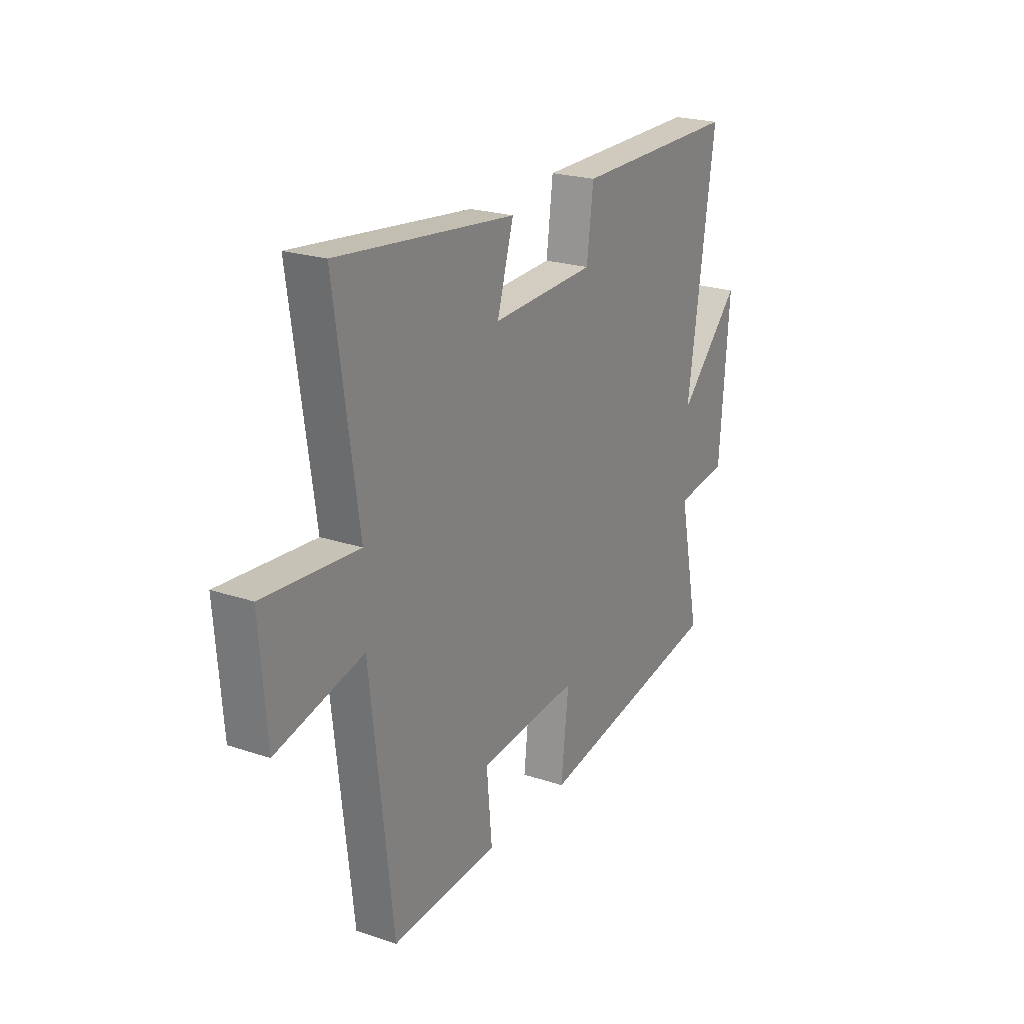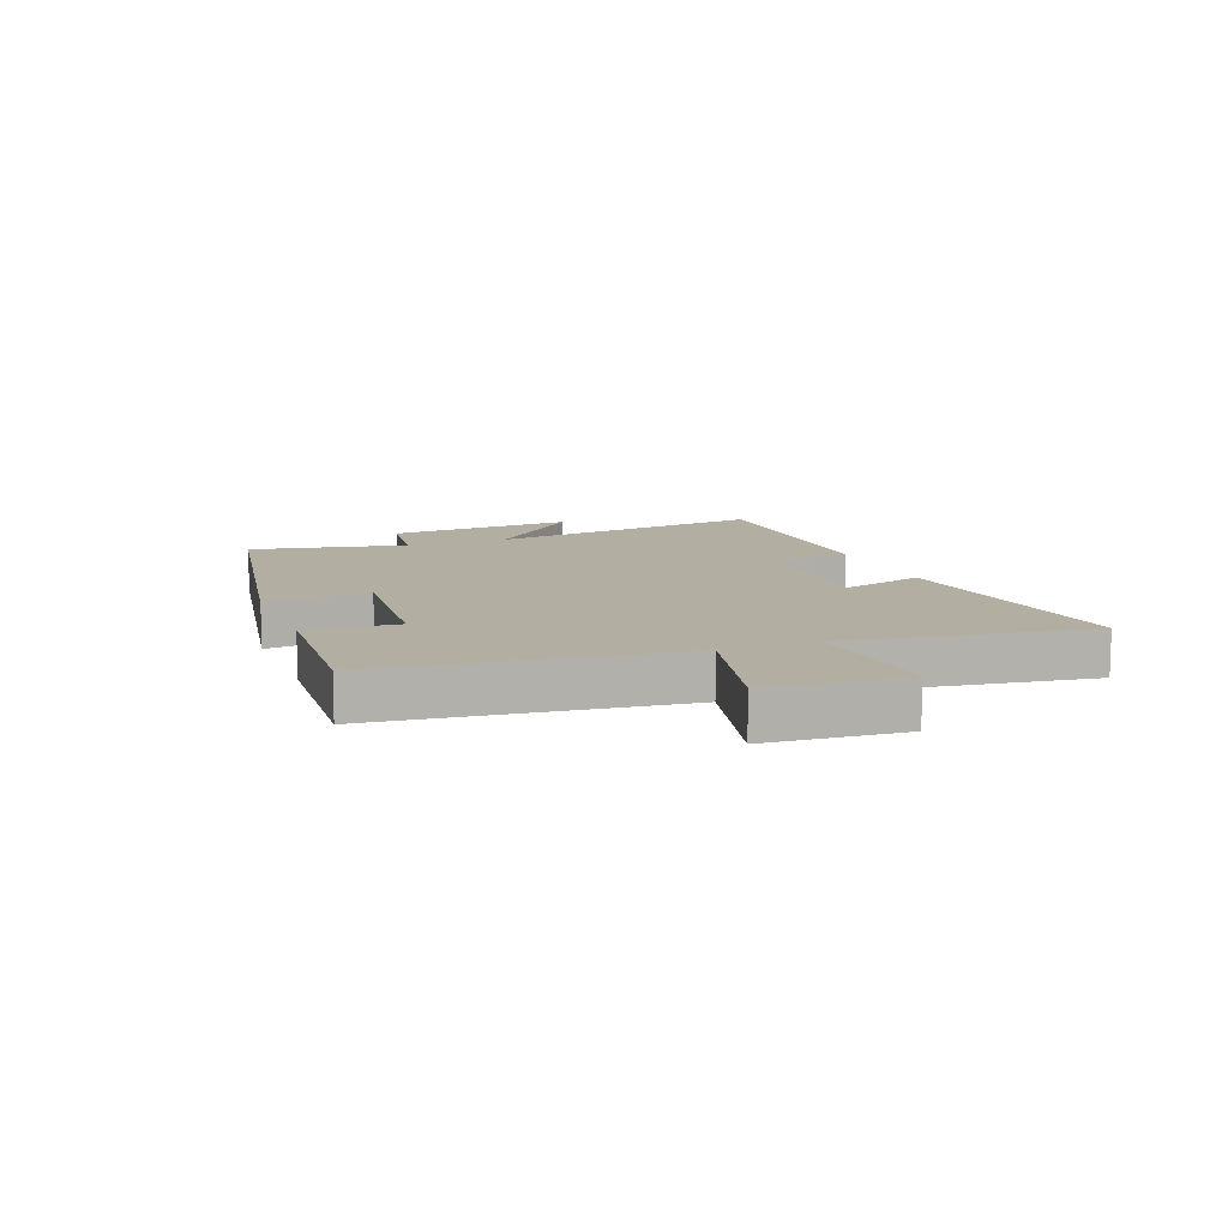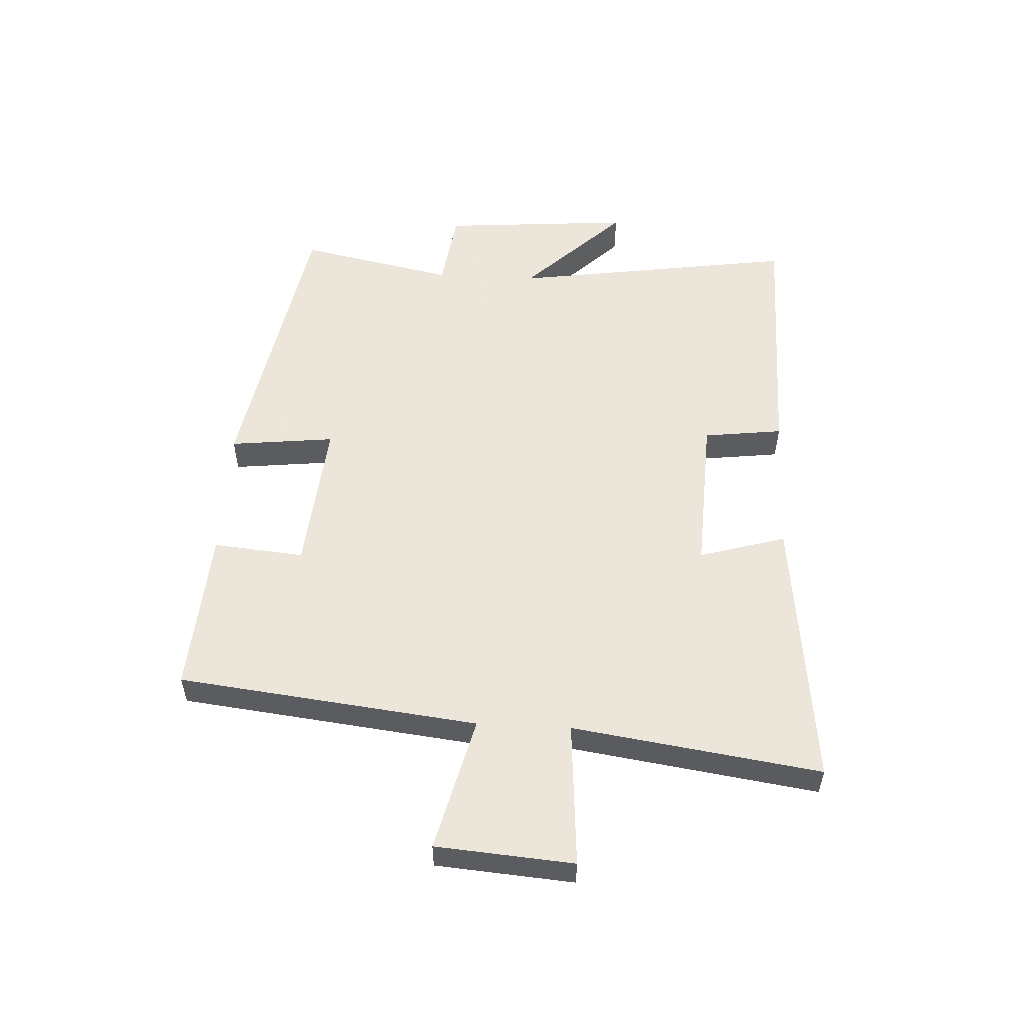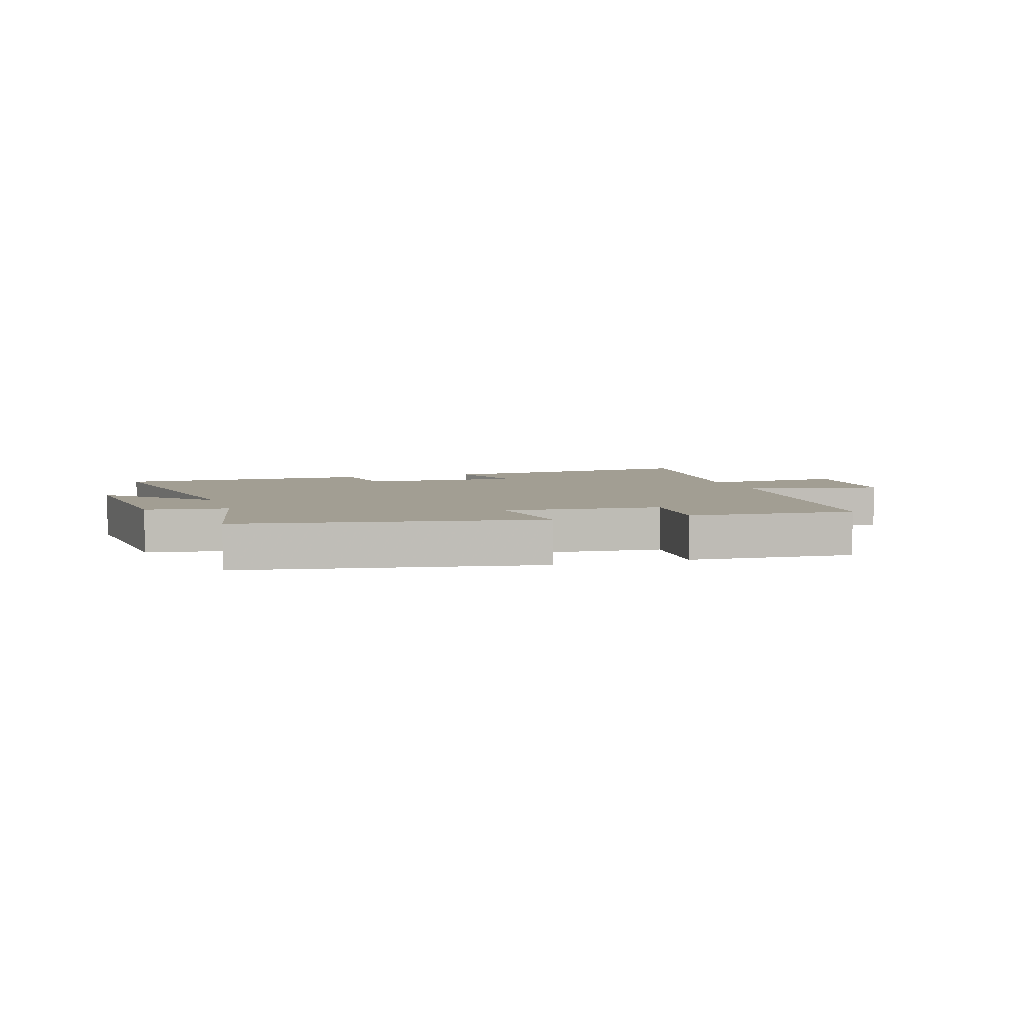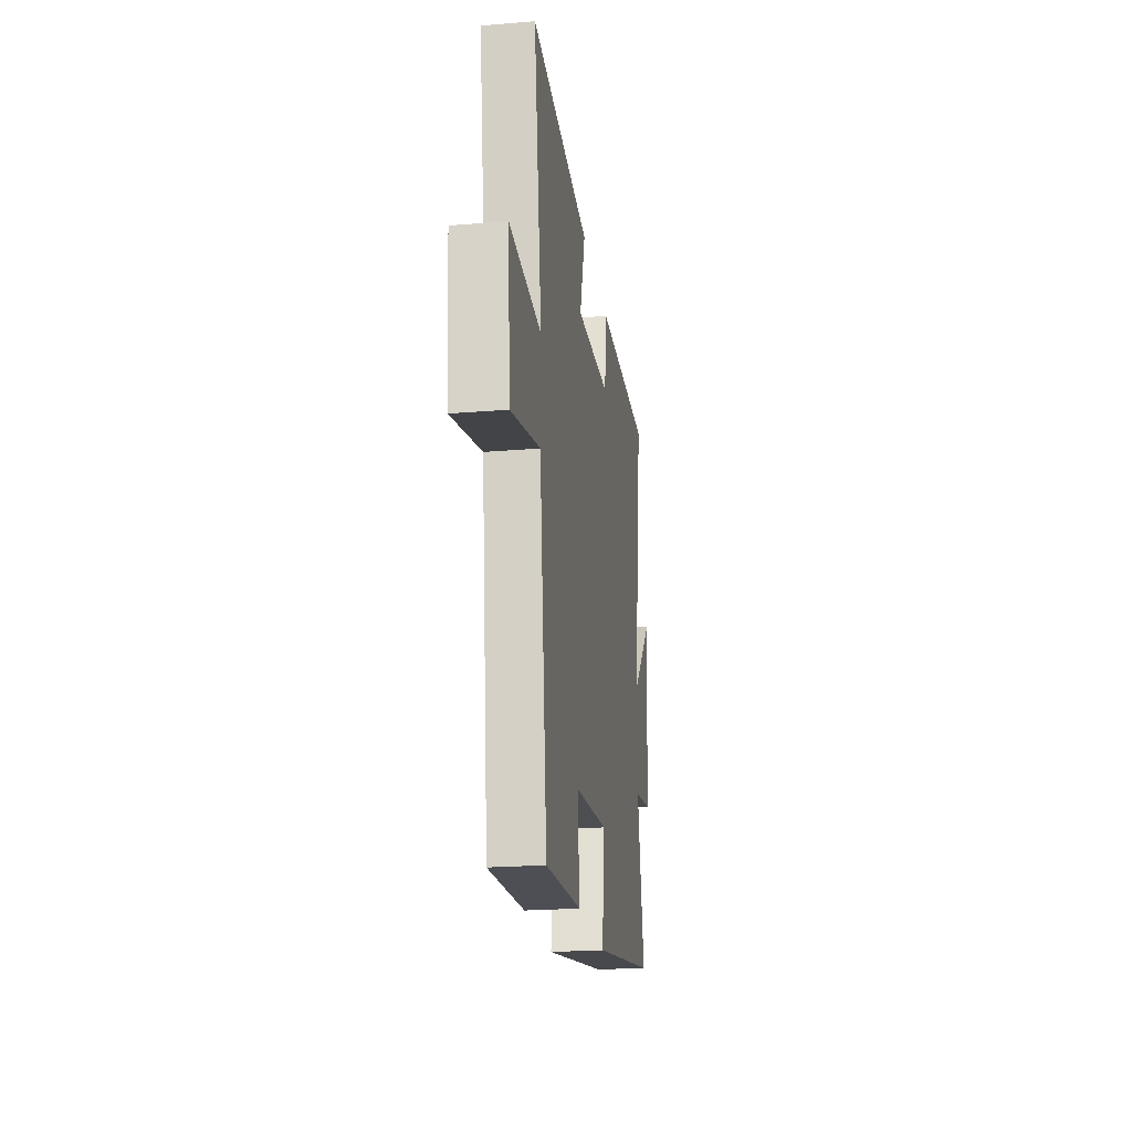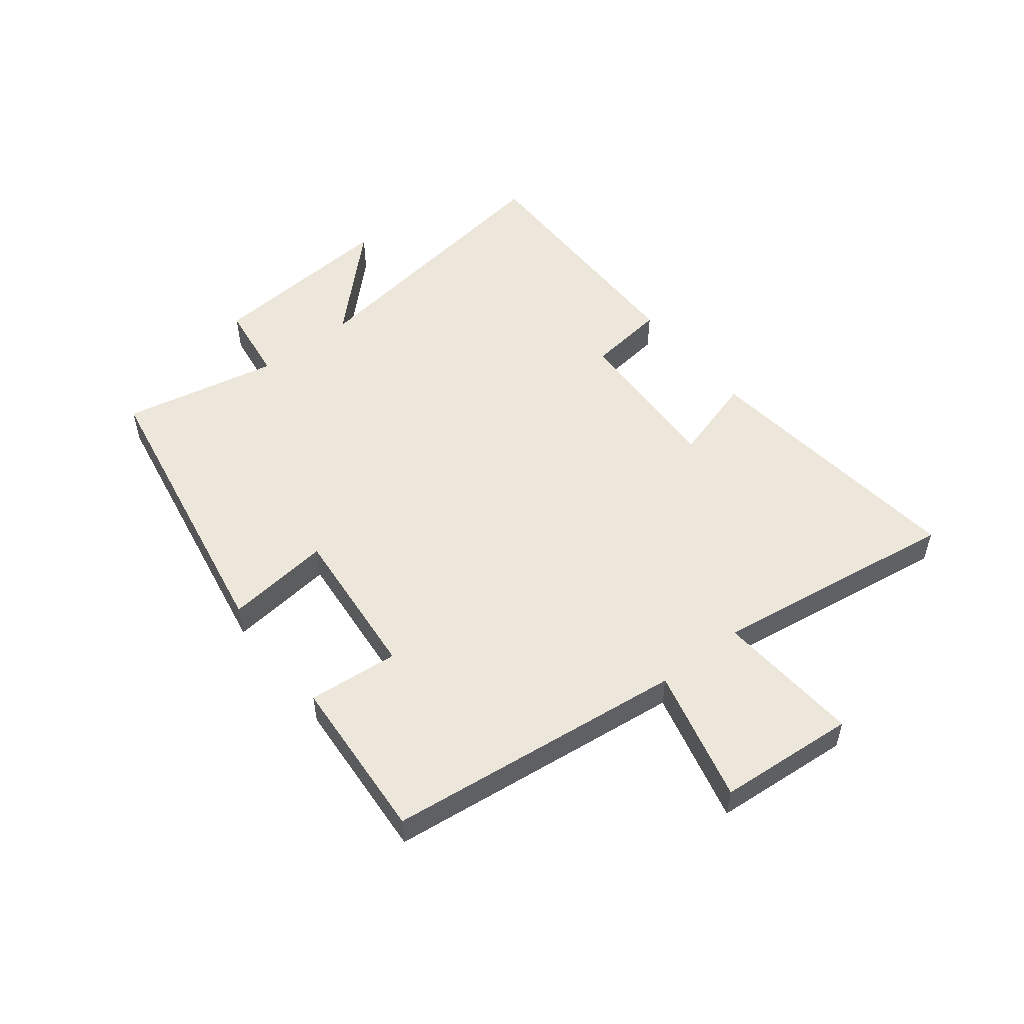
<metadata>
{"format":"obj","ext":"obj","renderer":"f3d","projection":"perspective","resolution":1024,"background":"white","views":[{"elev":22.6,"azim":-60.0,"up":"+Z"},{"elev":10.7,"azim":-111.2,"up":"+Y"},{"elev":54.2,"azim":-87.0,"up":"+Y"},{"elev":5.1,"azim":162.0,"up":"+Y"},{"elev":-22.2,"azim":-81.8,"up":"+Z"},{"elev":52.4,"azim":-128.1,"up":"+Y"}]}
</metadata>
<code>
v -0.442 0.07 -0.519
v -0.5 0.07 -0.018
v -0.725 0.07 -0.074
v -0.743 0.07 0.156
v -0.5 0.07 0.138
v -0.56 0.07 0.552
v -0.099 0.07 0.5
v -0.142 0.07 0.355
v 0.126 0.07 0.367
v 0.143 0.07 0.5
v 0.572 0.07 0.503
v 0.5 0.07 0.024
v 0.661 0.07 0.189
v 0.635 0.07 -0.131
v 0.5 0.07 -0.15
v 0.554 0.07 -0.412
v 0.061 0.07 -0.5
v 0.081 0.07 -0.324
v -0.179 0.07 -0.348
v -0.165 0.07 -0.5
v -0.442 0 -0.519
v -0.5 0 -0.018
v -0.725 0 -0.074
v -0.743 0 0.156
v -0.5 0 0.138
v -0.56 0 0.552
v -0.099 0 0.5
v -0.142 0 0.355
v 0.126 0 0.367
v 0.143 0 0.5
v 0.572 0 0.503
v 0.5 0 0.024
v 0.661 0 0.189
v 0.635 0 -0.131
v 0.5 0 -0.15
v 0.554 0 -0.412
v 0.061 0 -0.5
v 0.081 0 -0.324
v -0.179 0 -0.348
v -0.165 0 -0.5
f 19 20 1 2
f 18 19 2
f 15 16 17 18
f 15 18 2
f 12 13 14 15
f 12 15 2
f 9 10 11 12
f 8 9 12 2
f 5 6 7 8
f 5 8 2 3
f 3 4 5
f 22 21 40 39
f 22 39 38
f 38 37 36 35
f 22 38 35
f 35 34 33 32
f 22 35 32
f 32 31 30 29
f 22 32 29 28
f 28 27 26 25
f 23 22 28 25
f 25 24 23
f 1 21 22 2
f 2 22 23 3
f 3 23 24 4
f 4 24 25 5
f 5 25 26 6
f 6 26 27 7
f 7 27 28 8
f 8 28 29 9
f 9 29 30 10
f 10 30 31 11
f 11 31 32 12
f 12 32 33 13
f 13 33 34 14
f 14 34 35 15
f 15 35 36 16
f 16 36 37 17
f 17 37 38 18
f 18 38 39 19
f 19 39 40 20
f 20 40 21 1

</code>
